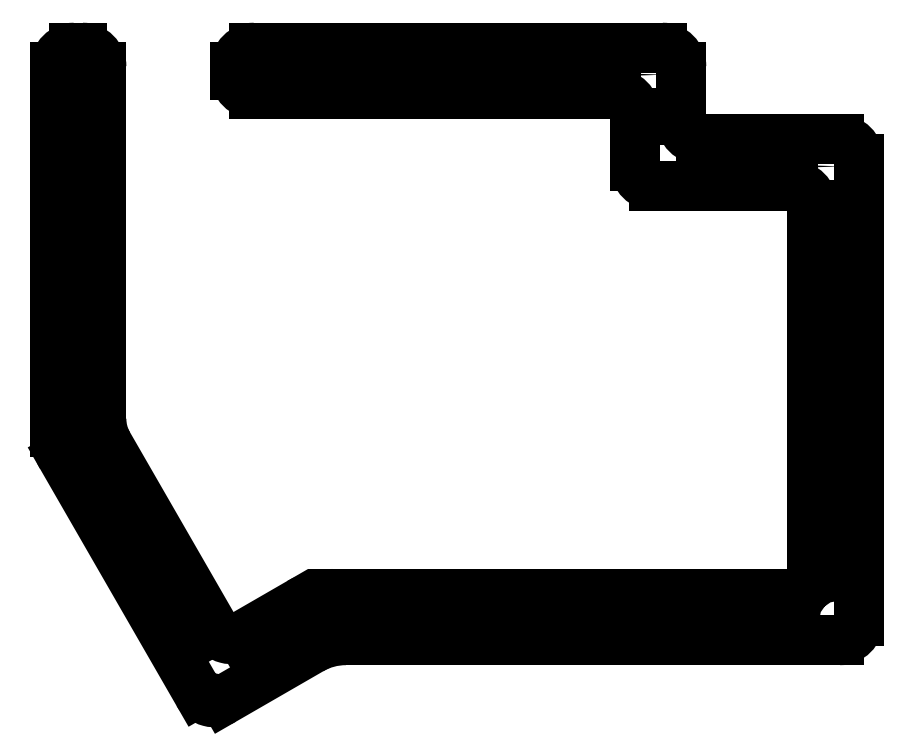
<metadata>
{"format":"dxf","ext":"dxf","renderer":"ezdxf+matplotlib","layout":"modelspace","background":"white","min_lineweight":24,"dpi":150}
</metadata>
<code>
0
SECTION
2
ENTITIES
0
LINE
8
MirroredSketch001
10
-69.28
20
71.81
30
3
11
-69.28
21
-7.651
31
3
0
ARC
8
MirroredSketch001
10
-56.28
20
-7.651
30
3
40
13
50
180
51
-150.1
0
LINE
8
MirroredSketch001
10
-67.55
20
-14.14
30
3
11
-39.85
21
-62.22
31
3
0
ARC
8
MirroredSketch001
10
-35.52
20
-59.73
30
3
40
5
50
-150.1
51
-60
0
LINE
8
MirroredSketch001
10
-17.99
20
-55.38
30
3
11
-33.02
21
-64.06
31
3
0
ARC
8
MirroredSketch001
10
-9.125
20
-70.73
30
3
40
17.73
50
90
51
120
0
LINE
8
MirroredSketch001
10
110.3
20
-53.01
30
3
11
-9.125
21
-53.01
31
3
0
ARC
8
MirroredSketch001
10
110.3
20
-48.01
30
3
40
5
50
-90
51
0
0
LINE
8
MirroredSketch001
10
115.3
20
48.01
30
3
11
115.3
21
-48.01
31
3
0
ARC
8
MirroredSketch001
10
110.3
20
48.01
30
3
40
5
50
0
51
90
0
LINE
8
MirroredSketch001
10
110.3
20
53.01
30
3
11
74.28
21
53.01
31
3
0
ARC
8
MirroredSketch001
10
74.28
20
58.01
30
3
40
5
50
-180
51
-90
0
LINE
8
MirroredSketch001
10
69.28
20
71.81
30
3
11
69.28
21
58.01
31
3
0
ARC
8
MirroredSketch001
10
64.28
20
71.81
30
3
40
5
50
0
51
90
0
LINE
8
MirroredSketch001
10
64.28
20
76.81
30
3
11
-29.53
21
76.81
31
3
0
ARC
8
MirroredSketch001
10
-29.53
20
81.81
30
3
40
5
50
180
51
-90
0
LINE
8
MirroredSketch001
10
-34.53
20
81.81
30
3
11
-34.53
21
83.81
31
3
0
ARC
8
MirroredSketch001
10
-29.53
20
83.81
30
3
40
5
50
90
51
180
0
LINE
8
MirroredSketch001
10
-29.53
20
88.81
30
3
11
76.28
21
88.81
31
3
0
ARC
8
MirroredSketch001
10
76.28
20
83.81
30
3
40
5
50
0
51
90
0
LINE
8
MirroredSketch001
10
81.28
20
83.81
30
3
11
81.28
21
70
31
3
0
ARC
8
MirroredSketch001
10
86.28
20
70
30
3
40
5
50
180
51
-90
0
LINE
8
MirroredSketch001
10
86.28
20
65
30
3
11
122.3
21
65
31
3
0
ARC
8
MirroredSketch001
10
122.3
20
60.01
30
3
40
5
50
0
51
90
0
LINE
8
MirroredSketch001
10
127.3
20
60.01
30
3
11
127.3
21
-60.01
31
3
0
ARC
8
MirroredSketch001
10
122.3
20
-60.01
30
3
40
5
50
-90
51
0
0
LINE
8
MirroredSketch001
10
122.3
20
-65
30
3
11
-5.91
21
-65
31
3
0
ARC
8
MirroredSketch001
10
-5.91
20
-82.73
30
3
40
17.73
50
90
51
120
0
LINE
8
MirroredSketch001
10
-14.78
20
-67.38
30
3
11
-37.42
21
-80.46
31
3
0
ARC
8
MirroredSketch001
10
-39.92
20
-76.13
30
3
40
5
50
-150.1
51
-60
0
LINE
8
MirroredSketch001
10
-44.25
20
-78.62
30
3
11
-79.55
21
-17.35
31
3
0
ARC
8
MirroredSketch001
10
-68.28
20
-10.86
30
3
40
13
50
180
51
-150.1
0
LINE
8
MirroredSketch001
10
-81.28
20
-10.86
30
3
11
-81.28
21
83.81
31
3
0
ARC
8
MirroredSketch001
10
-76.28
20
83.81
30
3
40
5
50
90
51
180
0
LINE
8
MirroredSketch001
10
-76.28
20
88.81
30
3
11
-74.28
21
88.81
31
3
0
ARC
8
MirroredSketch001
10
-74.28
20
83.81
30
3
40
5
50
0
51
90
0
LINE
8
MirroredSketch001
10
-69.28
20
71.81
30
3
11
-69.28
21
83.81
31
3
0
CIRCLE
8
MirroredSketch001
10
120.3
20
58.01
40
2.5
0
CIRCLE
8
MirroredSketch001
10
121.3
20
-59.01
40
2.5
0
CIRCLE
8
MirroredSketch001
10
1.32
20
-59.01
40
2.5
0
CIRCLE
8
MirroredSketch001
10
-38.19
20
-69.84
40
2.5
0
CIRCLE
8
MirroredSketch001
10
-75.28
20
1.815
40
2.5
0
CIRCLE
8
MirroredSketch001
10
-75.28
20
81.81
40
2.5
0
CIRCLE
8
MirroredSketch001
10
-27.53
20
82.81
40
2.5
0
CIRCLE
8
MirroredSketch001
10
74.28
20
81.81
40
2.5
0
ENDSEC
0
EOF

</code>
